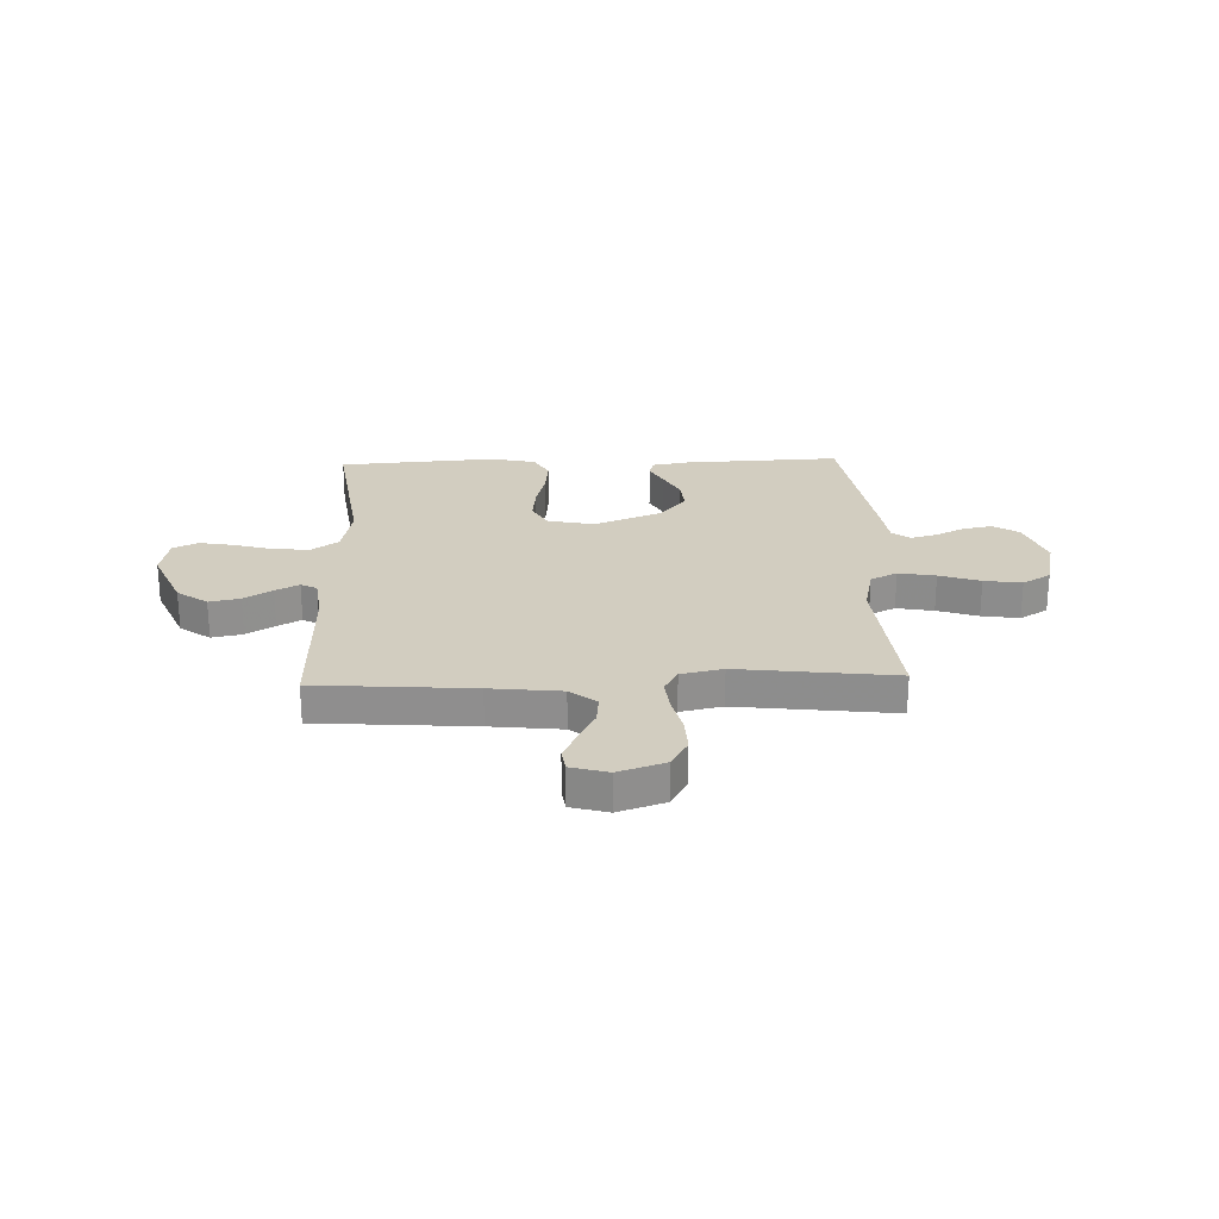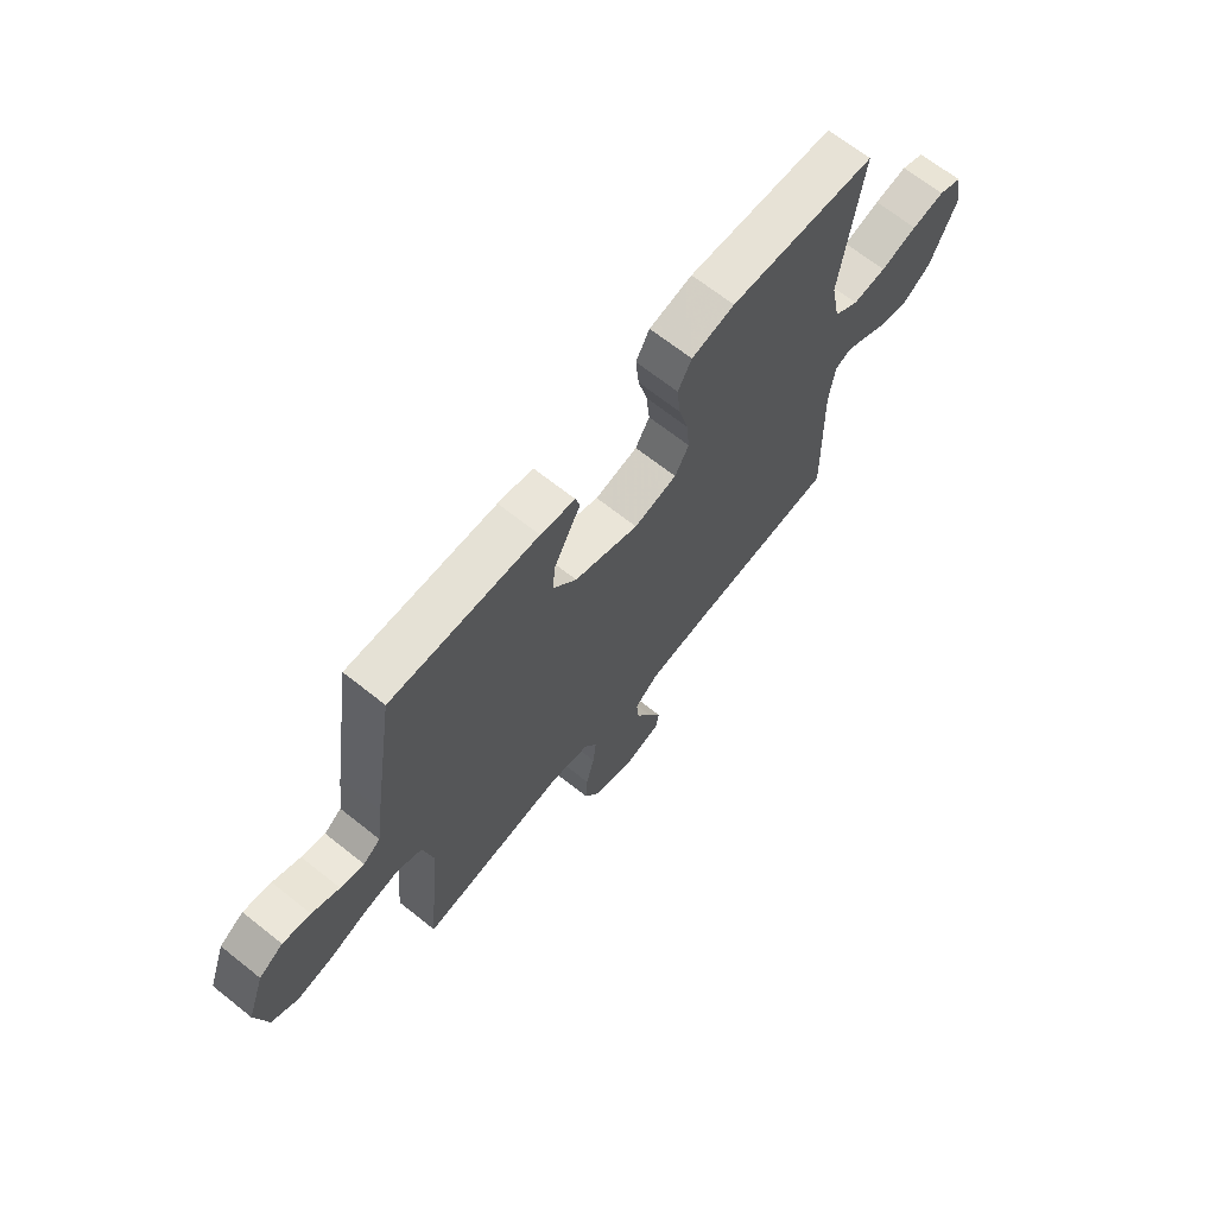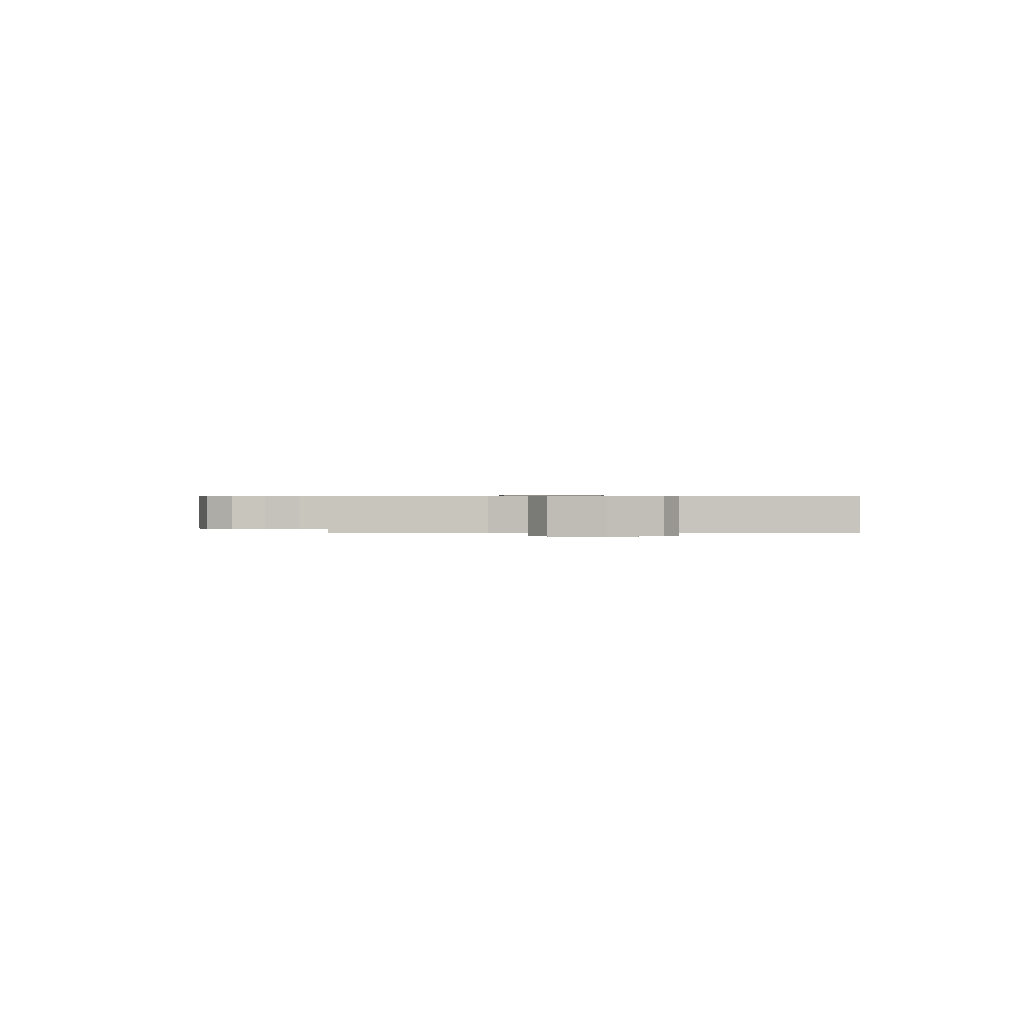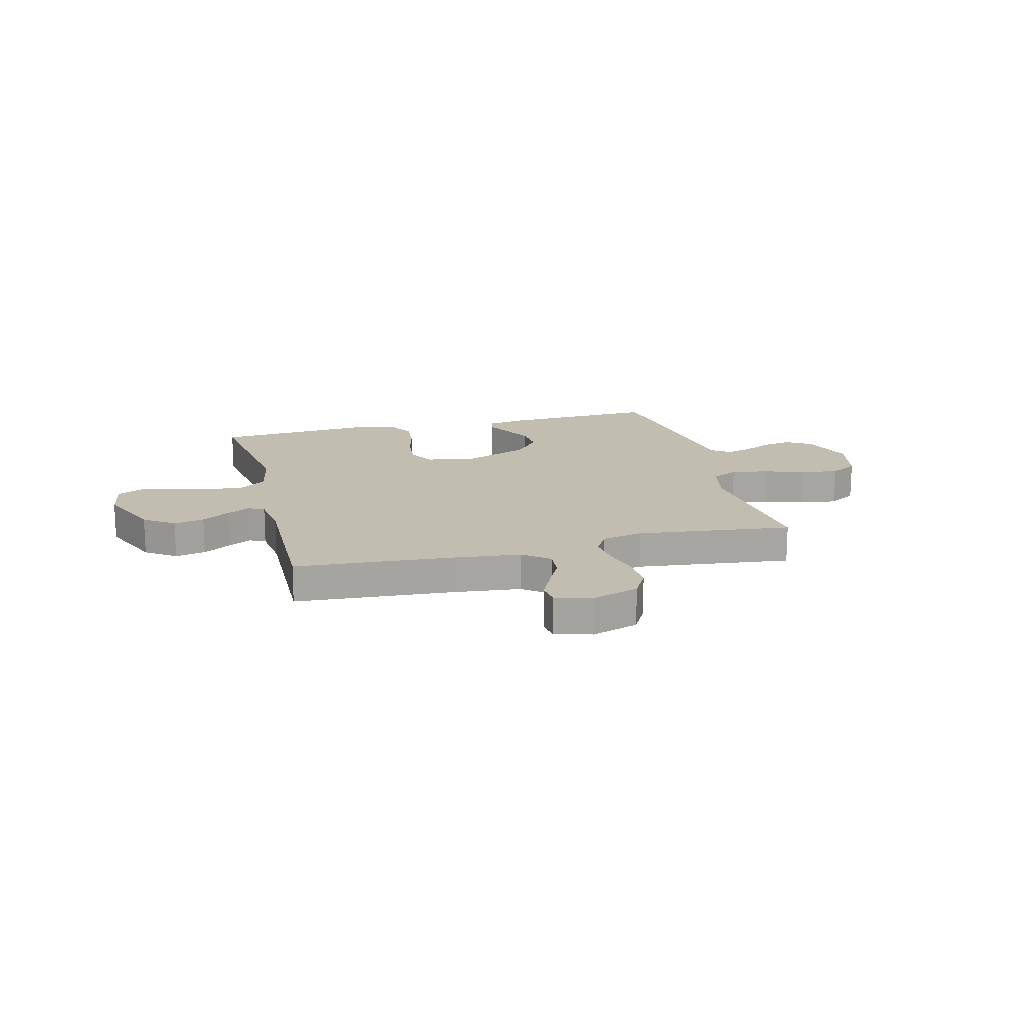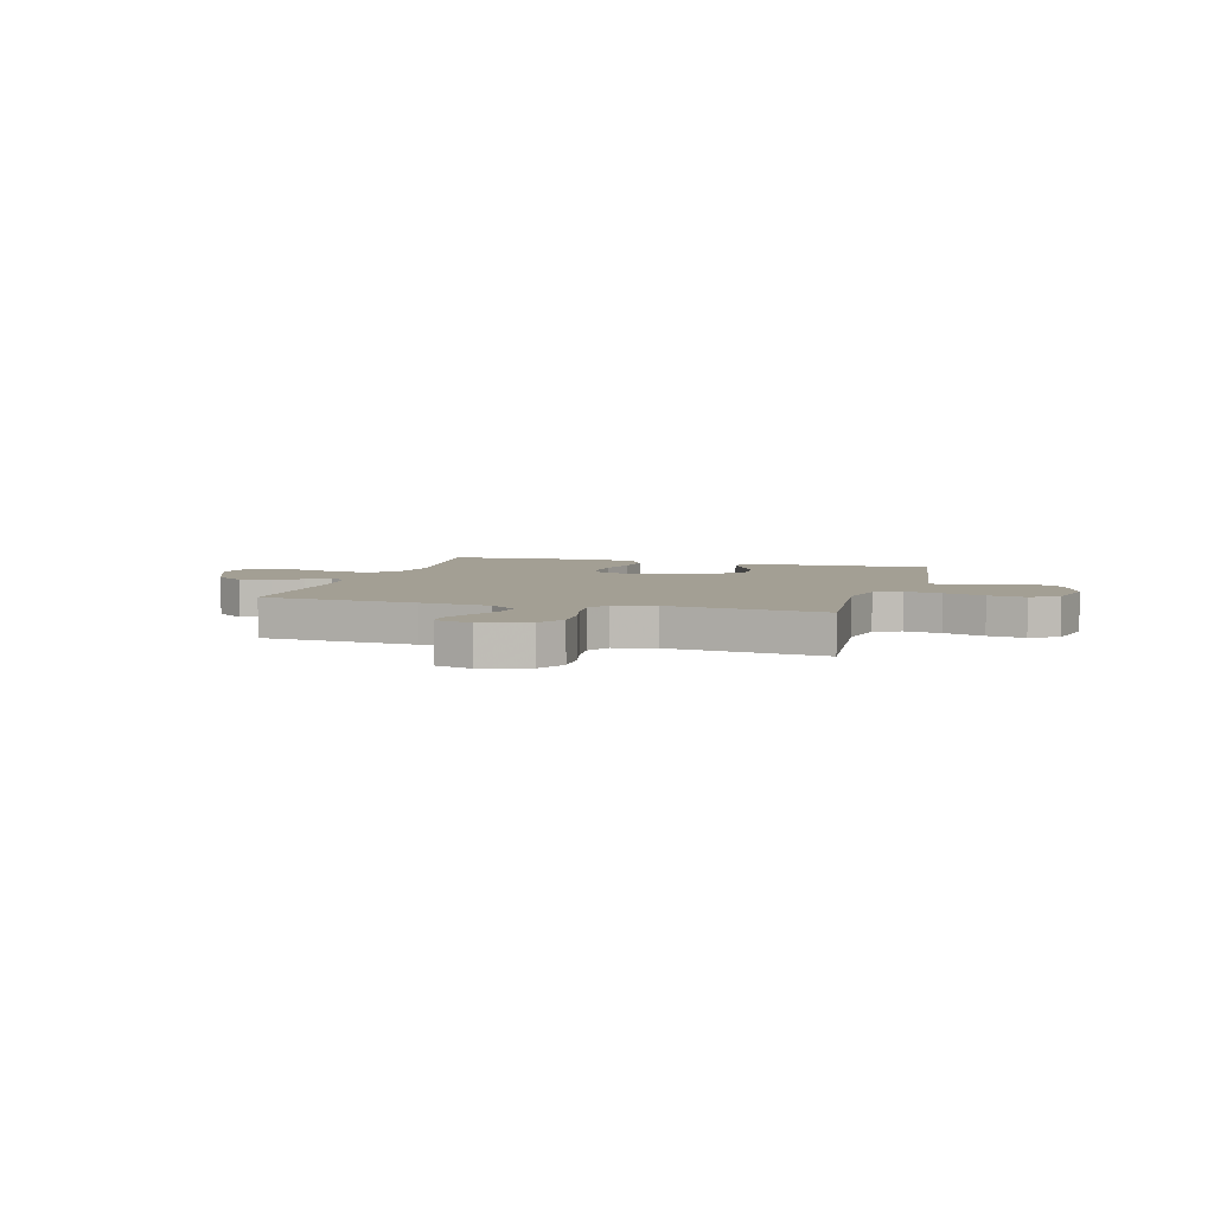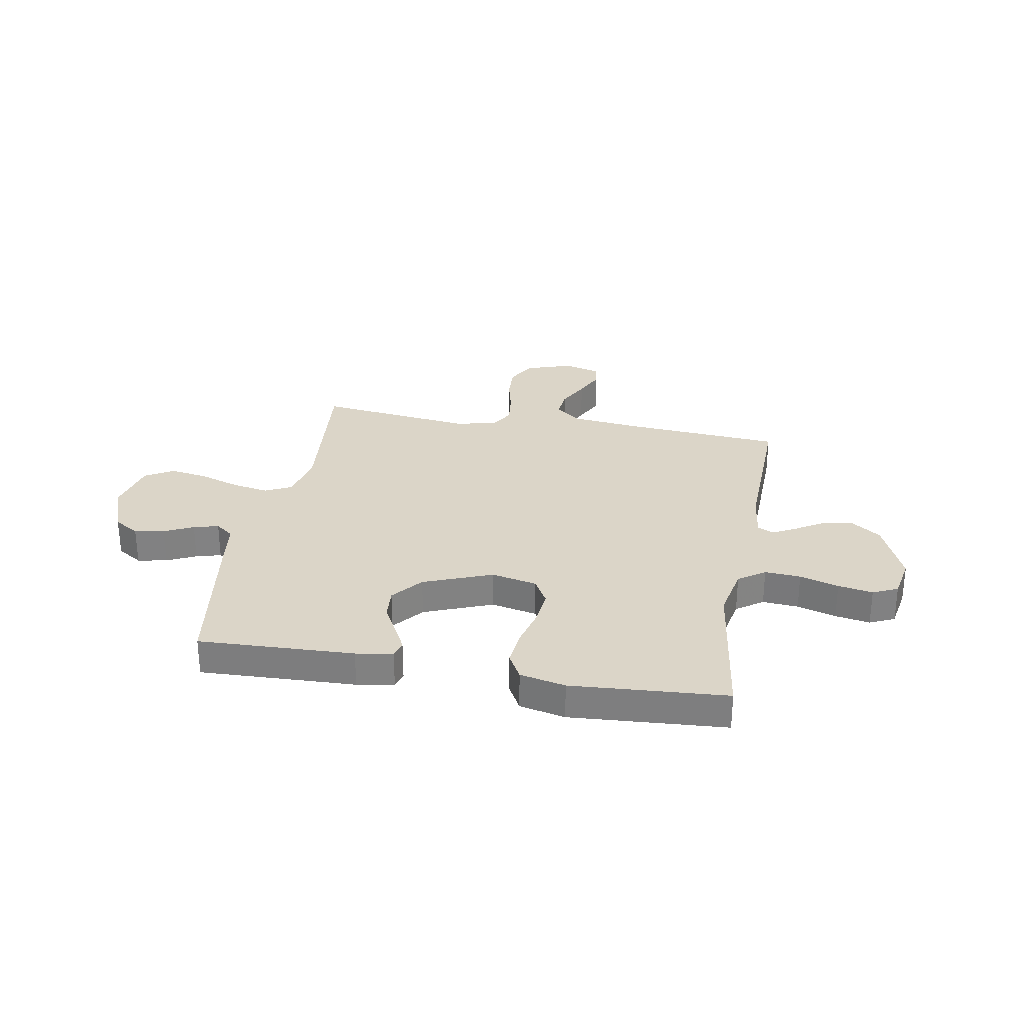
<metadata>
{"format":"obj","ext":"obj","renderer":"f3d","projection":"perspective","resolution":1024,"background":"white","views":[{"elev":24.7,"azim":178.0,"up":"+Y"},{"elev":67.4,"azim":-51.4,"up":"+Z"},{"elev":0.5,"azim":-91.1,"up":"+Y"},{"elev":16.8,"azim":165.6,"up":"+Y"},{"elev":5.3,"azim":-163.9,"up":"+Y"},{"elev":29.6,"azim":10.2,"up":"+Y"}]}
</metadata>
<code>
v -0.5 0.07 -0.5
v -0.471 0.07 -0.2
v -0.491 0.07 -0.108
v -0.542 0.07 -0.083
v -0.613 0.07 -0.096
v -0.691 0.07 -0.122
v -0.763 0.07 -0.133
v -0.817 0.07 -0.101
v -0.84 0.07 0
v -0.804 0.07 0.1
v -0.755 0.07 0.131
v -0.698 0.07 0.12
v -0.642 0.07 0.093
v -0.594 0.07 0.08
v -0.559 0.07 0.106
v -0.546 0.07 0.2
v -0.5 0.07 0.5
v -0.2 0.07 0.488
v -0.129 0.07 0.476
v -0.12 0.07 0.443
v -0.145 0.07 0.396
v -0.175 0.07 0.339
v -0.18 0.07 0.279
v -0.132 0.07 0.22
v 0 0.07 0.168
v 0.088 0.07 0.187
v 0.117 0.07 0.238
v 0.11 0.07 0.307
v 0.091 0.07 0.382
v 0.084 0.07 0.451
v 0.112 0.07 0.502
v 0.2 0.07 0.521
v 0.5 0.07 0.5
v 0.458 0.07 0.2
v 0.478 0.07 0.099
v 0.529 0.07 0.063
v 0.598 0.07 0.068
v 0.673 0.07 0.09
v 0.74 0.07 0.102
v 0.788 0.07 0.08
v 0.803 0.07 0
v 0.75 0.07 -0.124
v 0.692 0.07 -0.165
v 0.633 0.07 -0.153
v 0.579 0.07 -0.12
v 0.534 0.07 -0.096
v 0.503 0.07 -0.112
v 0.492 0.07 -0.2
v 0.5 0.07 -0.5
v 0.2 0.07 -0.522
v 0.064 0.07 -0.537
v 0.014 0.07 -0.577
v 0.019 0.07 -0.632
v 0.05 0.07 -0.693
v 0.077 0.07 -0.75
v 0.071 0.07 -0.793
v 0 0.07 -0.813
v -0.09 0.07 -0.783
v -0.121 0.07 -0.728
v -0.118 0.07 -0.66
v -0.101 0.07 -0.59
v -0.094 0.07 -0.527
v -0.12 0.07 -0.481
v -0.2 0.07 -0.464
v -0.5 0 -0.5
v -0.471 0 -0.2
v -0.491 0 -0.108
v -0.542 0 -0.083
v -0.613 0 -0.096
v -0.691 0 -0.122
v -0.763 0 -0.133
v -0.817 0 -0.101
v -0.84 0 0
v -0.804 0 0.1
v -0.755 0 0.131
v -0.698 0 0.12
v -0.642 0 0.093
v -0.594 0 0.08
v -0.559 0 0.106
v -0.546 0 0.2
v -0.5 0 0.5
v -0.2 0 0.488
v -0.129 0 0.476
v -0.12 0 0.443
v -0.145 0 0.396
v -0.175 0 0.339
v -0.18 0 0.279
v -0.132 0 0.22
v 0 0 0.168
v 0.088 0 0.187
v 0.117 0 0.238
v 0.11 0 0.307
v 0.091 0 0.382
v 0.084 0 0.451
v 0.112 0 0.502
v 0.2 0 0.521
v 0.5 0 0.5
v 0.458 0 0.2
v 0.478 0 0.099
v 0.529 0 0.063
v 0.598 0 0.068
v 0.673 0 0.09
v 0.74 0 0.102
v 0.788 0 0.08
v 0.803 0 0
v 0.75 0 -0.124
v 0.692 0 -0.165
v 0.633 0 -0.153
v 0.579 0 -0.12
v 0.534 0 -0.096
v 0.503 0 -0.112
v 0.492 0 -0.2
v 0.5 0 -0.5
v 0.2 0 -0.522
v 0.064 0 -0.537
v 0.014 0 -0.577
v 0.019 0 -0.632
v 0.05 0 -0.693
v 0.077 0 -0.75
v 0.071 0 -0.793
v 0 0 -0.813
v -0.09 0 -0.783
v -0.121 0 -0.728
v -0.118 0 -0.66
v -0.101 0 -0.59
v -0.094 0 -0.527
v -0.12 0 -0.481
v -0.2 0 -0.464
f 58 59 60 61
f 58 61 62
f 57 58 62
f 56 57 62
f 53 54 55 56
f 53 56 62 63
f 48 49 50
f 47 48 50 51
f 42 43 44 45
f 42 45 46
f 41 42 46
f 40 41 46
f 37 38 39 40
f 36 37 40 46
f 35 36 46 47
f 31 32 33 34
f 28 29 30 31
f 27 28 31 34
f 26 27 34 35
f 18 19 20 21
f 18 21 22
f 15 16 17 18
f 15 18 22 23
f 10 11 12 13
f 10 13 14
f 9 10 14
f 8 9 14
f 5 6 7 8
f 4 5 8 14
f 3 4 14 15
f 64 1 2
f 63 64 2 3
f 52 53 63
f 25 26 35 47
f 24 25 47 51
f 24 51 52 63
f 23 24 63
f 3 15 23 63
f 125 124 123 122
f 126 125 122
f 126 122 121
f 126 121 120
f 120 119 118 117
f 127 126 120 117
f 114 113 112
f 115 114 112 111
f 109 108 107 106
f 110 109 106
f 110 106 105
f 110 105 104
f 104 103 102 101
f 110 104 101 100
f 111 110 100 99
f 98 97 96 95
f 95 94 93 92
f 98 95 92 91
f 99 98 91 90
f 85 84 83 82
f 86 85 82
f 82 81 80 79
f 87 86 82 79
f 77 76 75 74
f 78 77 74
f 78 74 73
f 78 73 72
f 72 71 70 69
f 78 72 69 68
f 79 78 68 67
f 66 65 128
f 67 66 128 127
f 127 117 116
f 111 99 90 89
f 115 111 89 88
f 127 116 115 88
f 127 88 87
f 127 87 79 67
f 1 65 66 2
f 2 66 67 3
f 3 67 68 4
f 4 68 69 5
f 5 69 70 6
f 6 70 71 7
f 7 71 72 8
f 8 72 73 9
f 9 73 74 10
f 10 74 75 11
f 11 75 76 12
f 12 76 77 13
f 13 77 78 14
f 14 78 79 15
f 15 79 80 16
f 16 80 81 17
f 17 81 82 18
f 18 82 83 19
f 19 83 84 20
f 20 84 85 21
f 21 85 86 22
f 22 86 87 23
f 23 87 88 24
f 24 88 89 25
f 25 89 90 26
f 26 90 91 27
f 27 91 92 28
f 28 92 93 29
f 29 93 94 30
f 30 94 95 31
f 31 95 96 32
f 32 96 97 33
f 33 97 98 34
f 34 98 99 35
f 35 99 100 36
f 36 100 101 37
f 37 101 102 38
f 38 102 103 39
f 39 103 104 40
f 40 104 105 41
f 41 105 106 42
f 42 106 107 43
f 43 107 108 44
f 44 108 109 45
f 45 109 110 46
f 46 110 111 47
f 47 111 112 48
f 48 112 113 49
f 49 113 114 50
f 50 114 115 51
f 51 115 116 52
f 52 116 117 53
f 53 117 118 54
f 54 118 119 55
f 55 119 120 56
f 56 120 121 57
f 57 121 122 58
f 58 122 123 59
f 59 123 124 60
f 60 124 125 61
f 61 125 126 62
f 62 126 127 63
f 63 127 128 64
f 64 128 65 1

</code>
